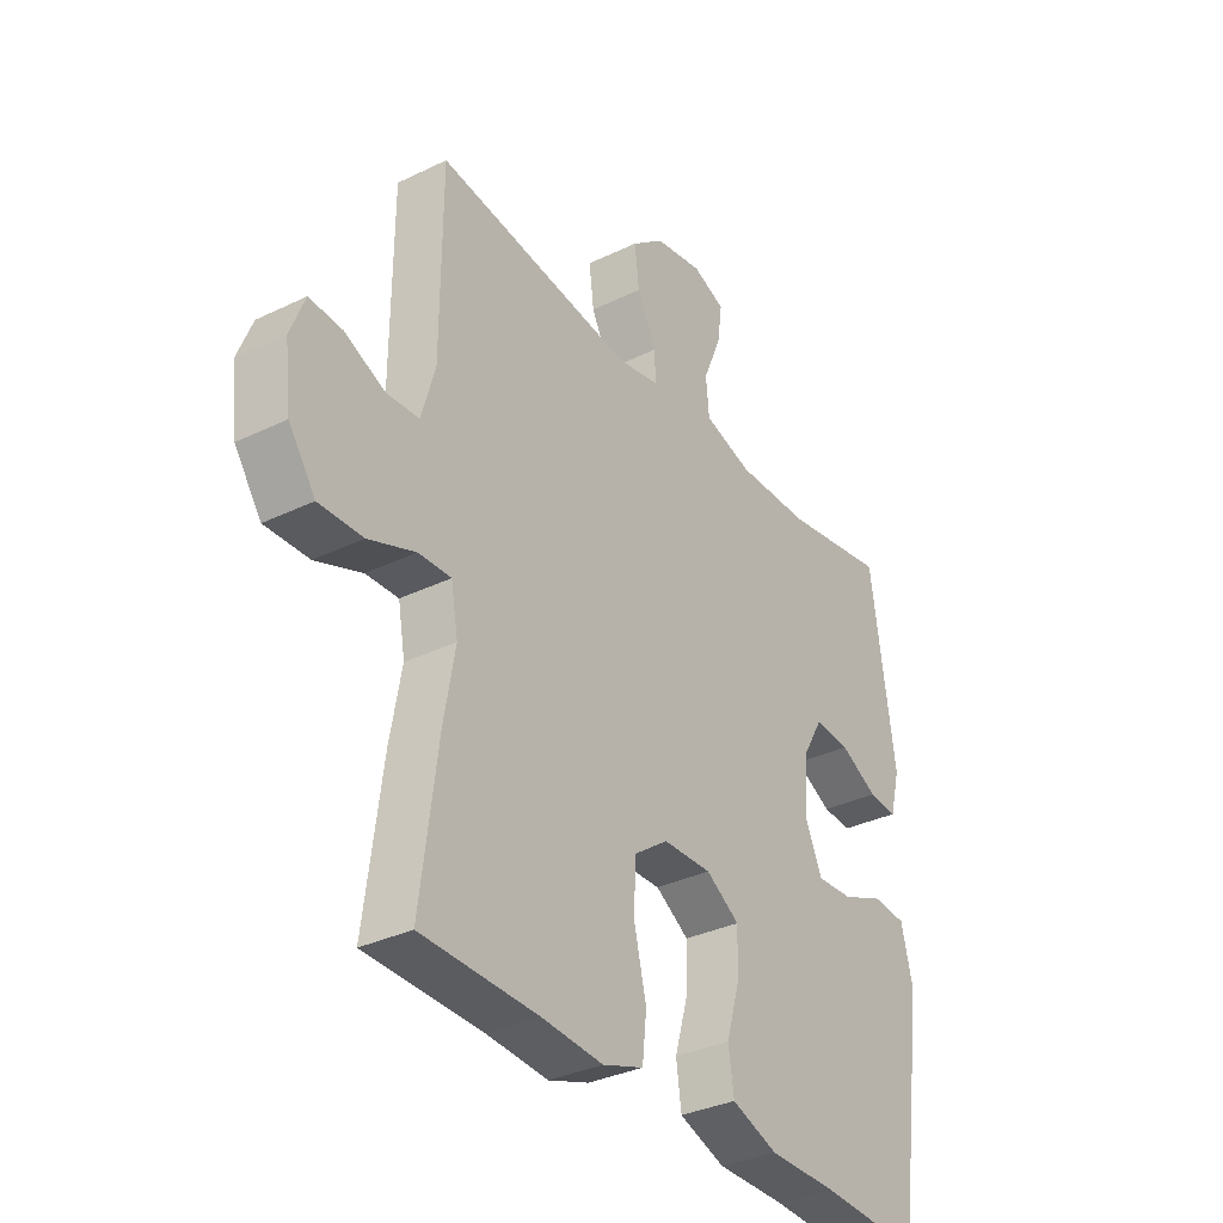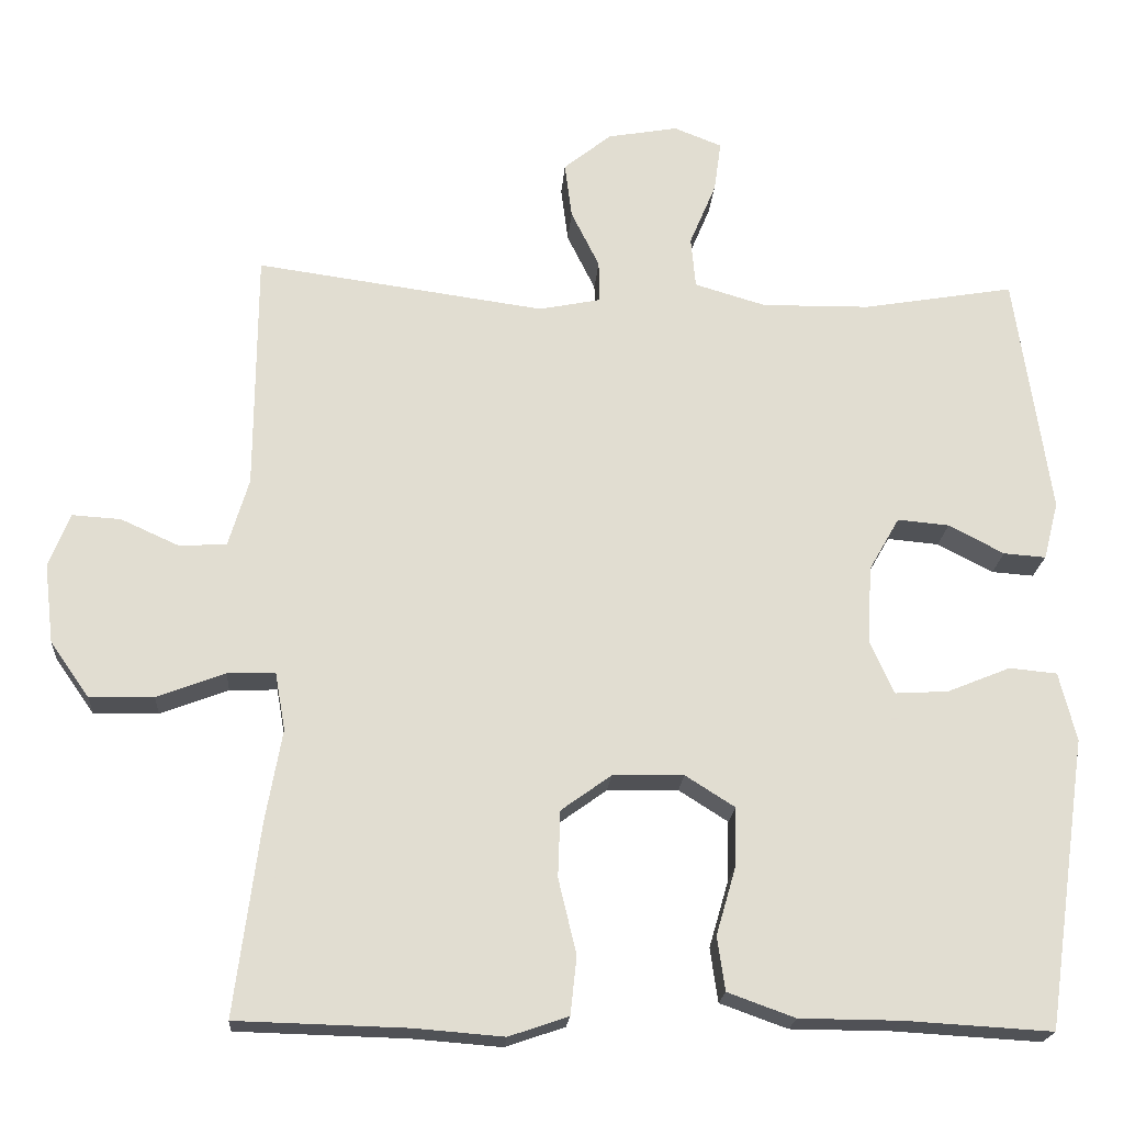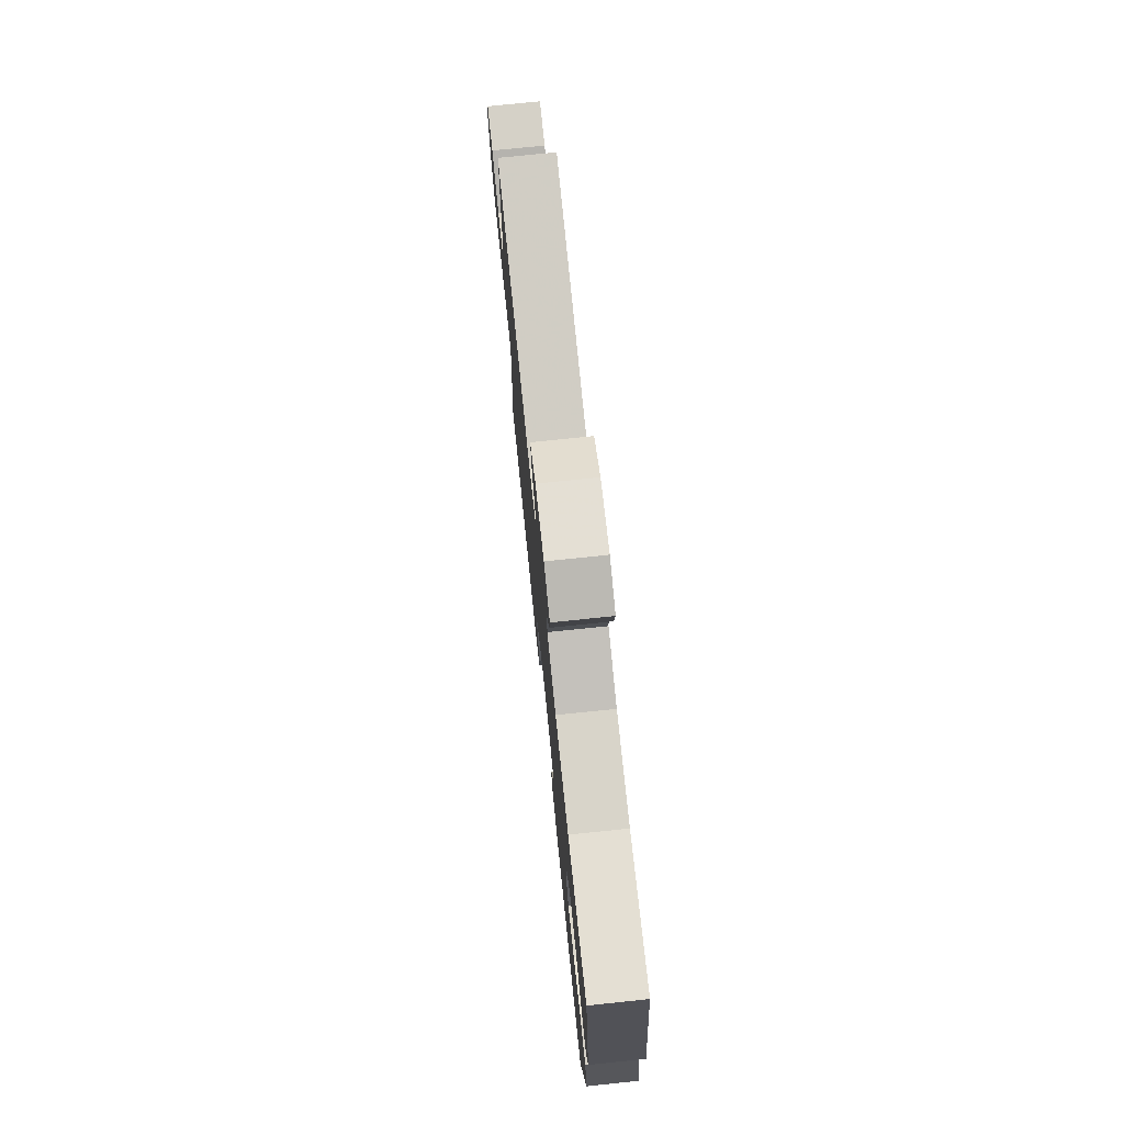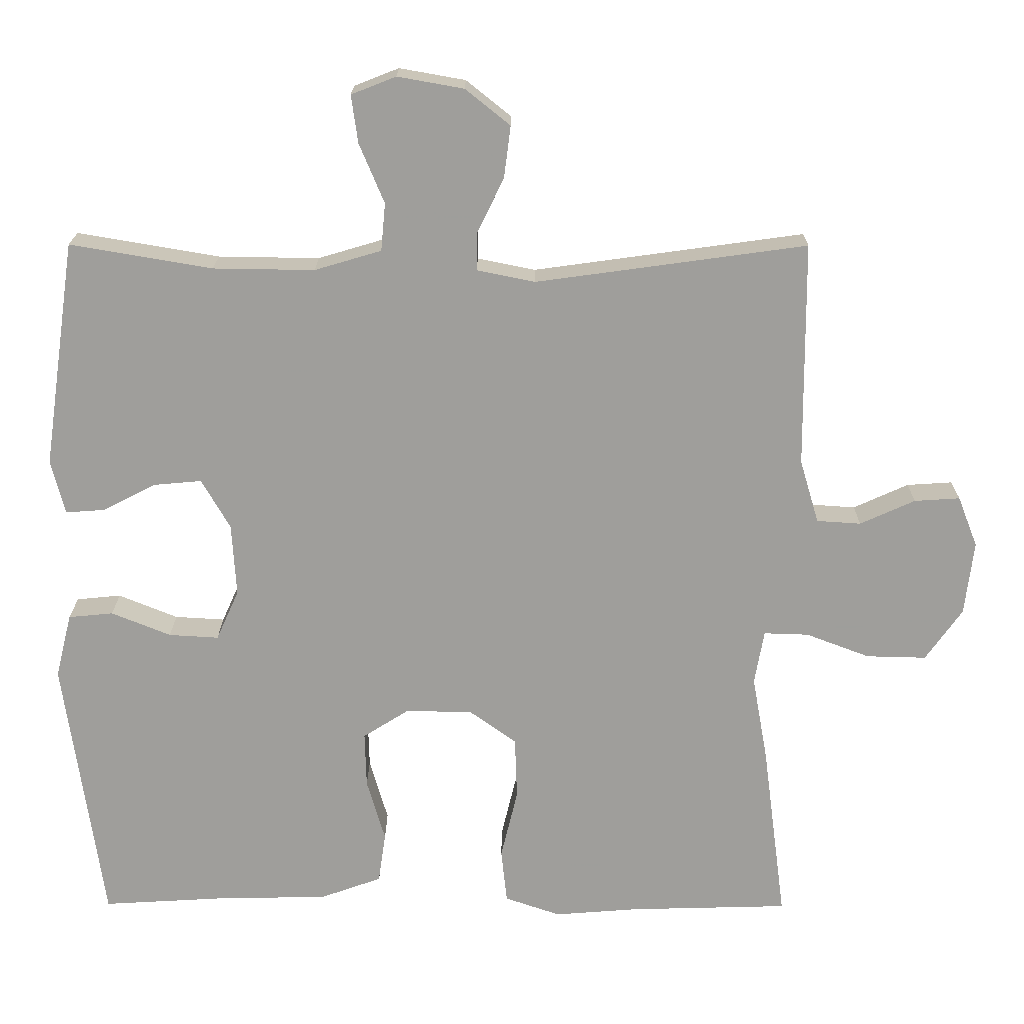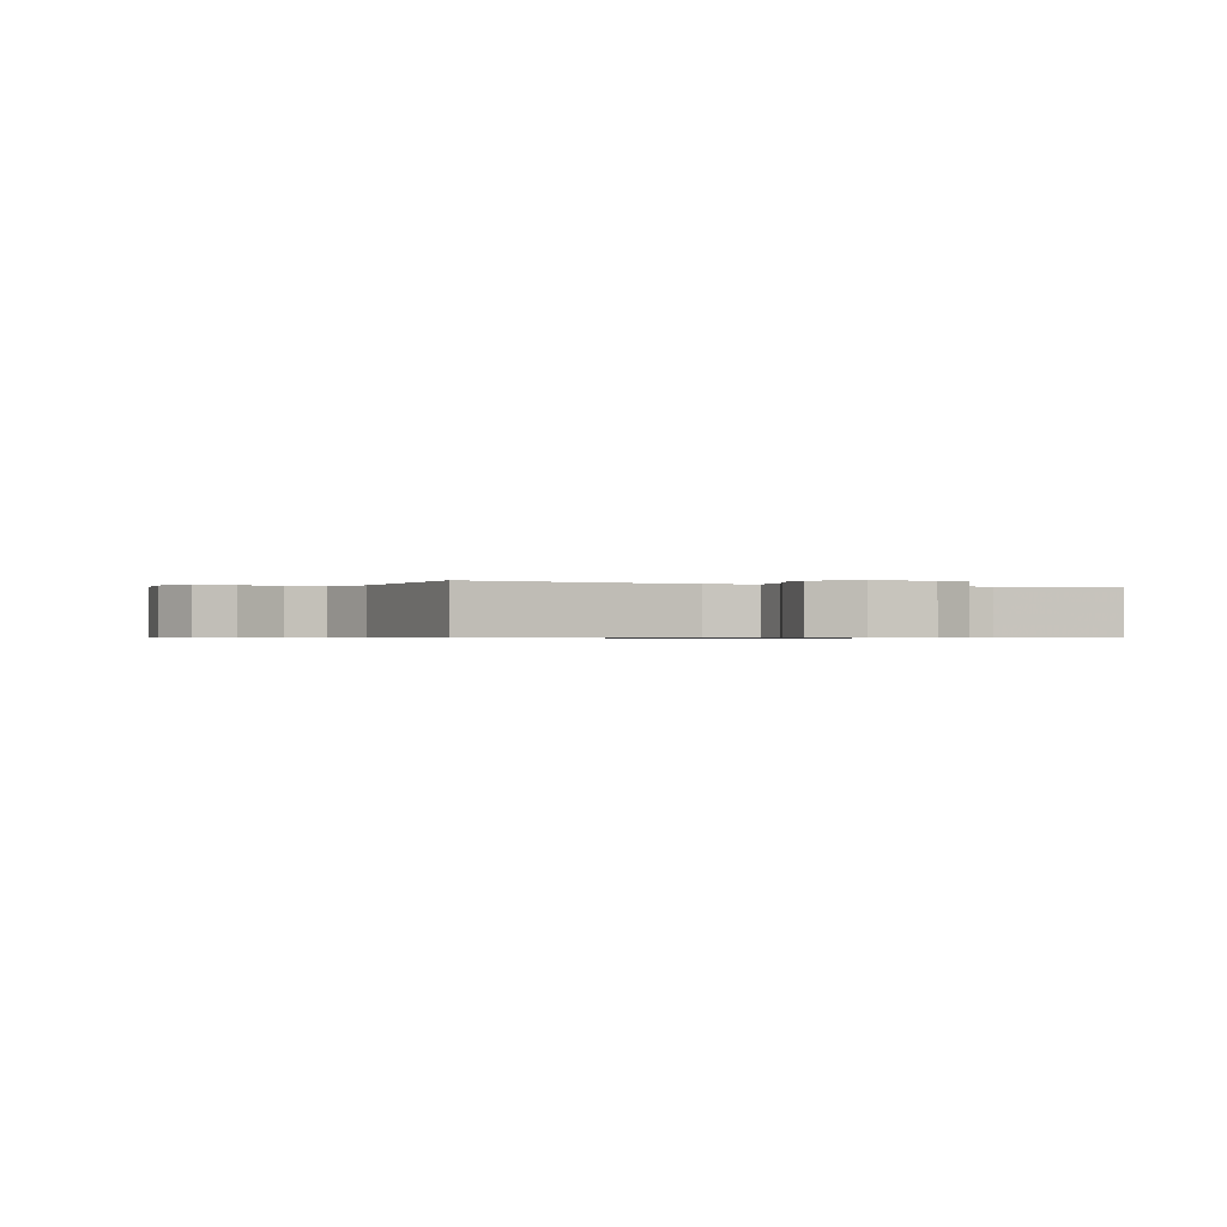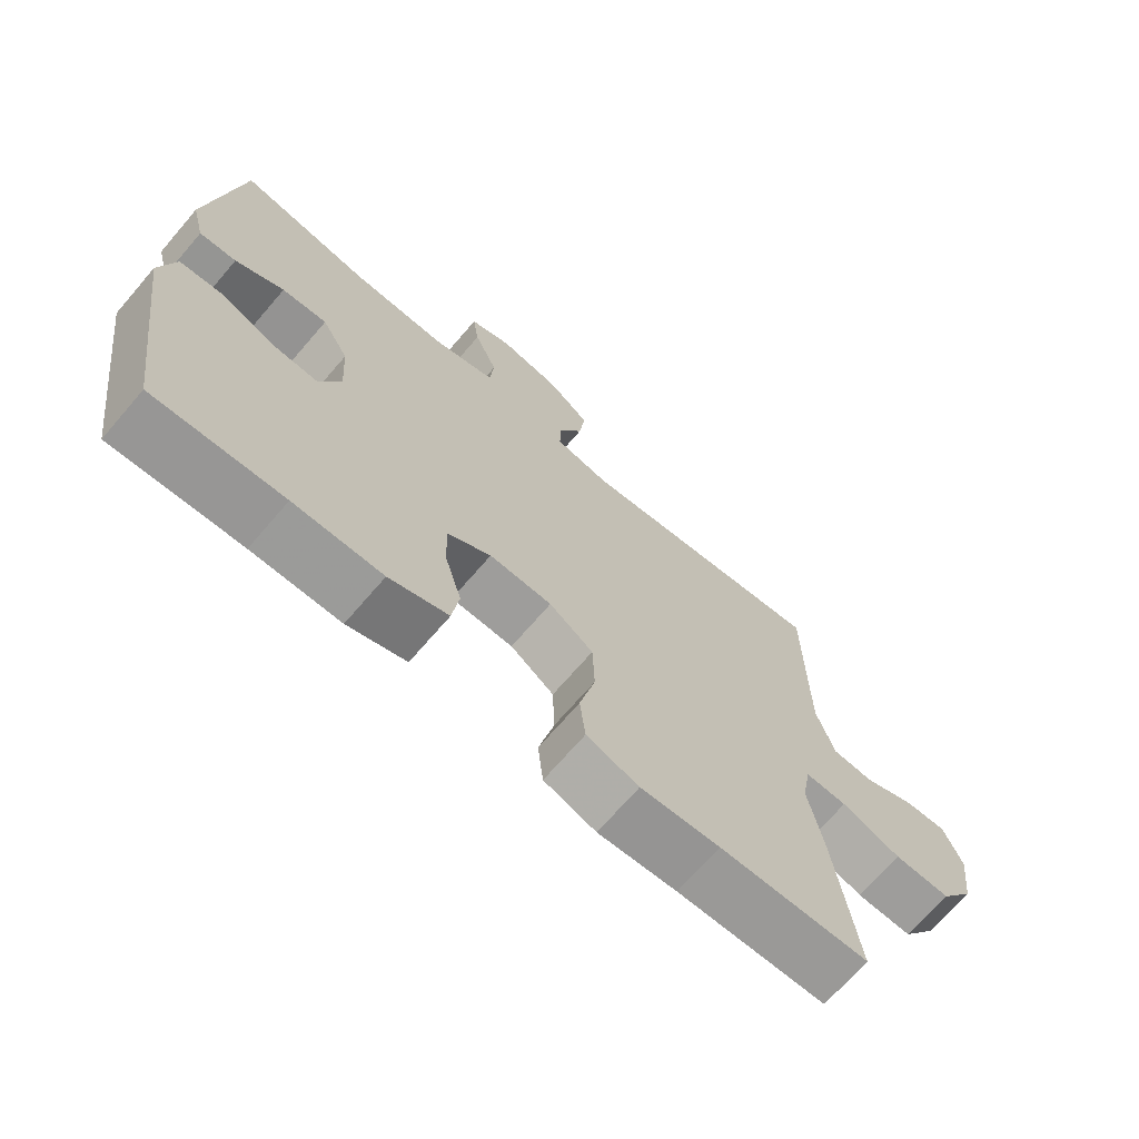
<metadata>
{"format":"obj","ext":"obj","renderer":"f3d","projection":"perspective","resolution":1024,"background":"white","views":[{"elev":-33.6,"azim":-56.5,"up":"+Z"},{"elev":-20.3,"azim":-4.1,"up":"+Z"},{"elev":75.9,"azim":84.1,"up":"+Z"},{"elev":19.2,"azim":-179.6,"up":"+Z"},{"elev":-0.6,"azim":-24.7,"up":"+Y"},{"elev":-69.8,"azim":139.3,"up":"+Z"}]}
</metadata>
<code>
v -0.5 0.07 0.5
v -0.131 0.07 0.449
v -0.052 0.07 0.465
v -0.053 0.07 0.518
v -0.089 0.07 0.591
v -0.098 0.07 0.662
v -0.037 0.07 0.711
v 0.053 0.07 0.727
v 0.114 0.07 0.703
v 0.105 0.07 0.638
v 0.071 0.07 0.557
v 0.077 0.07 0.492
v 0.168 0.07 0.465
v 0.306 0.07 0.467
v 0.5 0.07 0.5
v 0.545 0.07 0.19
v 0.526 0.07 0.116
v 0.472 0.07 0.12
v 0.401 0.07 0.157
v 0.335 0.07 0.163
v 0.296 0.07 0.095
v 0.29 0.07 -0.004
v 0.321 0.07 -0.073
v 0.389 0.07 -0.069
v 0.47 0.07 -0.036
v 0.531 0.07 -0.042
v 0.553 0.07 -0.13
v 0.5 0.07 -0.5
v 0.312 0.07 -0.489
v 0.183 0.07 -0.488
v 0.097 0.07 -0.457
v 0.087 0.07 -0.388
v 0.112 0.07 -0.302
v 0.114 0.07 -0.226
v 0.051 0.07 -0.186
v -0.04 0.07 -0.188
v -0.104 0.07 -0.234
v -0.107 0.07 -0.319
v -0.084 0.07 -0.415
v -0.092 0.07 -0.489
v -0.168 0.07 -0.515
v -0.283 0.07 -0.506
v -0.5 0.07 -0.5
v -0.468 0.07 -0.255
v -0.447 0.07 -0.138
v -0.46 0.07 -0.064
v -0.521 0.07 -0.066
v -0.608 0.07 -0.099
v -0.69 0.07 -0.101
v -0.74 0.07 -0.03
v -0.752 0.07 0.071
v -0.725 0.07 0.14
v -0.663 0.07 0.136
v -0.588 0.07 0.102
v -0.528 0.07 0.106
v -0.502 0.07 0.193
v -0.5 0 0.5
v -0.131 0 0.449
v -0.052 0 0.465
v -0.053 0 0.518
v -0.089 0 0.591
v -0.098 0 0.662
v -0.037 0 0.711
v 0.053 0 0.727
v 0.114 0 0.703
v 0.105 0 0.638
v 0.071 0 0.557
v 0.077 0 0.492
v 0.168 0 0.465
v 0.306 0 0.467
v 0.5 0 0.5
v 0.545 0 0.19
v 0.526 0 0.116
v 0.472 0 0.12
v 0.401 0 0.157
v 0.335 0 0.163
v 0.296 0 0.095
v 0.29 0 -0.004
v 0.321 0 -0.073
v 0.389 0 -0.069
v 0.47 0 -0.036
v 0.531 0 -0.042
v 0.553 0 -0.13
v 0.5 0 -0.5
v 0.312 0 -0.489
v 0.183 0 -0.488
v 0.097 0 -0.457
v 0.087 0 -0.388
v 0.112 0 -0.302
v 0.114 0 -0.226
v 0.051 0 -0.186
v -0.04 0 -0.188
v -0.104 0 -0.234
v -0.107 0 -0.319
v -0.084 0 -0.415
v -0.092 0 -0.489
v -0.168 0 -0.515
v -0.283 0 -0.506
v -0.5 0 -0.5
v -0.468 0 -0.255
v -0.447 0 -0.138
v -0.46 0 -0.064
v -0.521 0 -0.066
v -0.608 0 -0.099
v -0.69 0 -0.101
v -0.74 0 -0.03
v -0.752 0 0.071
v -0.725 0 0.14
v -0.663 0 0.136
v -0.588 0 0.102
v -0.528 0 0.106
v -0.502 0 0.193
f 51 52 53 54
f 51 54 55
f 50 51 55
f 47 48 49 50
f 46 47 50 55
f 42 43 44 45
f 42 45 46
f 38 39 40 41
f 37 38 41 42
f 30 31 32 33
f 29 30 33 34
f 28 29 34
f 27 28 34
f 24 25 26 27
f 23 24 27 34
f 22 23 34 35
f 16 17 18 19
f 14 15 16 19
f 13 14 19 20
f 12 13 20 21
f 8 9 10 11
f 8 11 12
f 7 8 12
f 4 5 6 7
f 3 4 7 12
f 56 1 2
f 56 2 3
f 37 42 46 55
f 36 37 55 56
f 22 35 36 56
f 21 22 56
f 3 12 21 56
f 110 109 108 107
f 111 110 107
f 111 107 106
f 106 105 104 103
f 111 106 103 102
f 101 100 99 98
f 102 101 98
f 97 96 95 94
f 98 97 94 93
f 89 88 87 86
f 90 89 86 85
f 90 85 84
f 90 84 83
f 83 82 81 80
f 90 83 80 79
f 91 90 79 78
f 75 74 73 72
f 75 72 71 70
f 76 75 70 69
f 77 76 69 68
f 67 66 65 64
f 68 67 64
f 68 64 63
f 63 62 61 60
f 68 63 60 59
f 58 57 112
f 59 58 112
f 111 102 98 93
f 112 111 93 92
f 112 92 91 78
f 112 78 77
f 112 77 68 59
f 1 57 58 2
f 2 58 59 3
f 3 59 60 4
f 4 60 61 5
f 5 61 62 6
f 6 62 63 7
f 7 63 64 8
f 8 64 65 9
f 9 65 66 10
f 10 66 67 11
f 11 67 68 12
f 12 68 69 13
f 13 69 70 14
f 14 70 71 15
f 15 71 72 16
f 16 72 73 17
f 17 73 74 18
f 18 74 75 19
f 19 75 76 20
f 20 76 77 21
f 21 77 78 22
f 22 78 79 23
f 23 79 80 24
f 24 80 81 25
f 25 81 82 26
f 26 82 83 27
f 27 83 84 28
f 28 84 85 29
f 29 85 86 30
f 30 86 87 31
f 31 87 88 32
f 32 88 89 33
f 33 89 90 34
f 34 90 91 35
f 35 91 92 36
f 36 92 93 37
f 37 93 94 38
f 38 94 95 39
f 39 95 96 40
f 40 96 97 41
f 41 97 98 42
f 42 98 99 43
f 43 99 100 44
f 44 100 101 45
f 45 101 102 46
f 46 102 103 47
f 47 103 104 48
f 48 104 105 49
f 49 105 106 50
f 50 106 107 51
f 51 107 108 52
f 52 108 109 53
f 53 109 110 54
f 54 110 111 55
f 55 111 112 56
f 56 112 57 1

</code>
